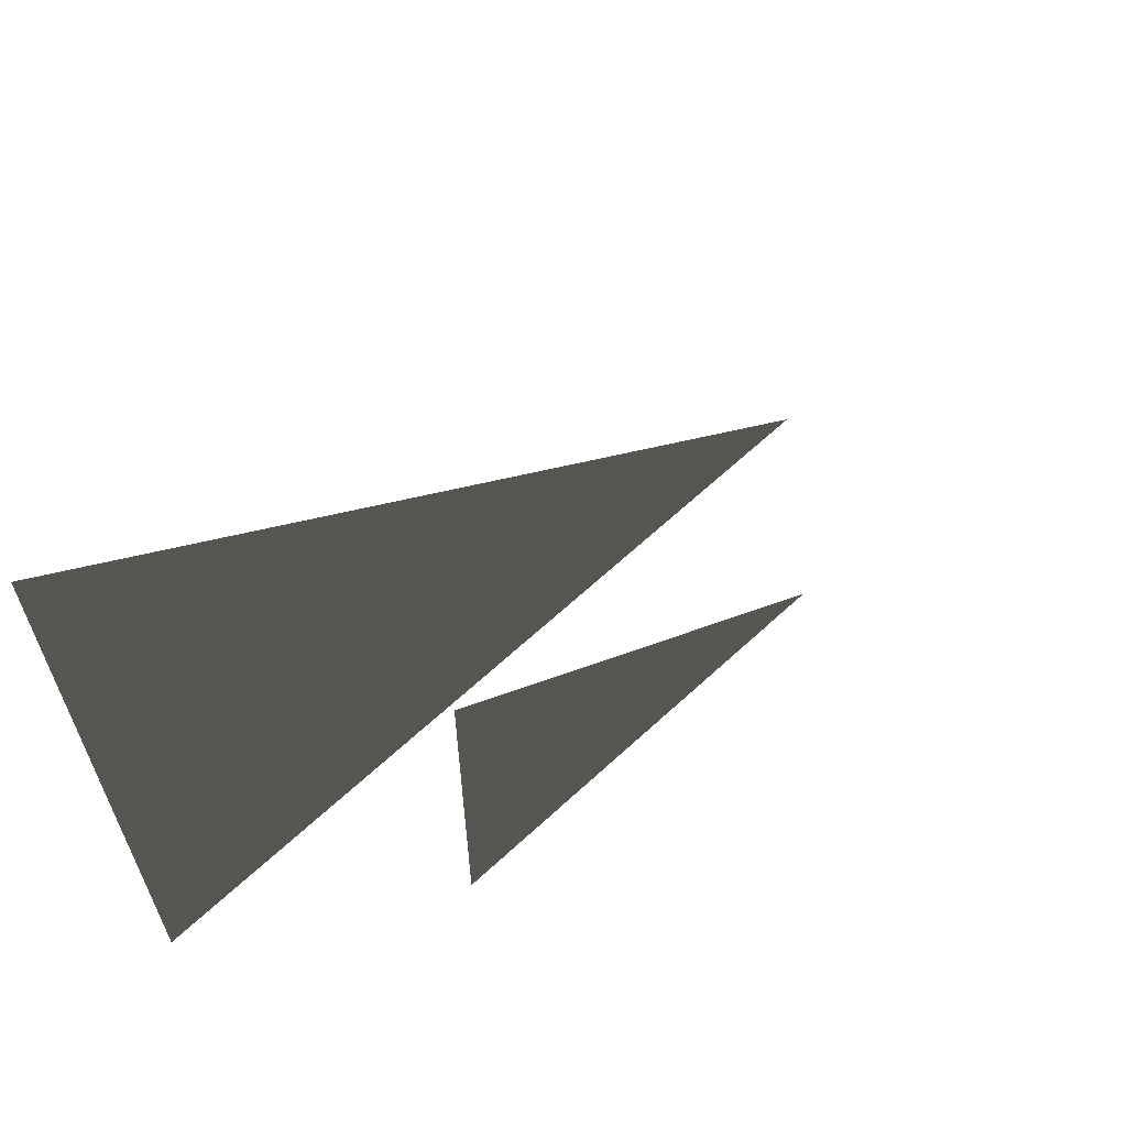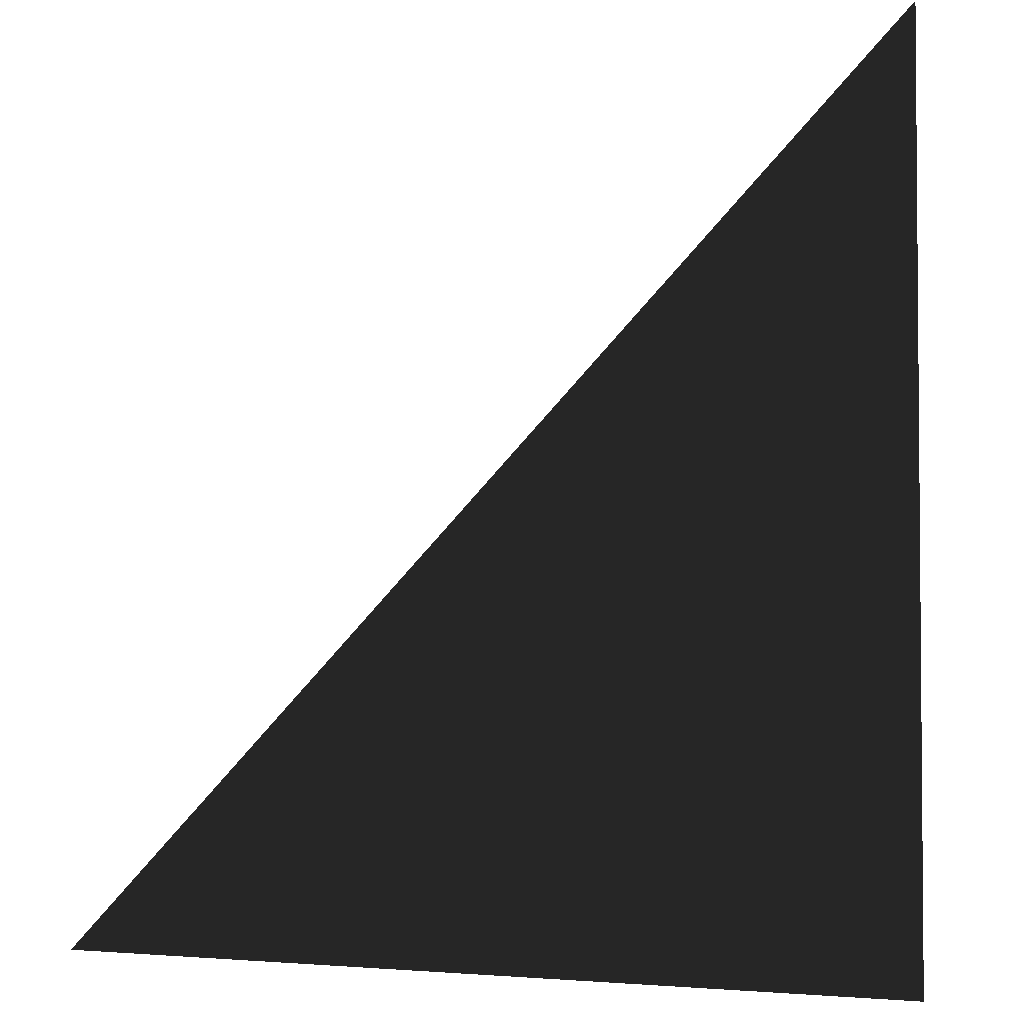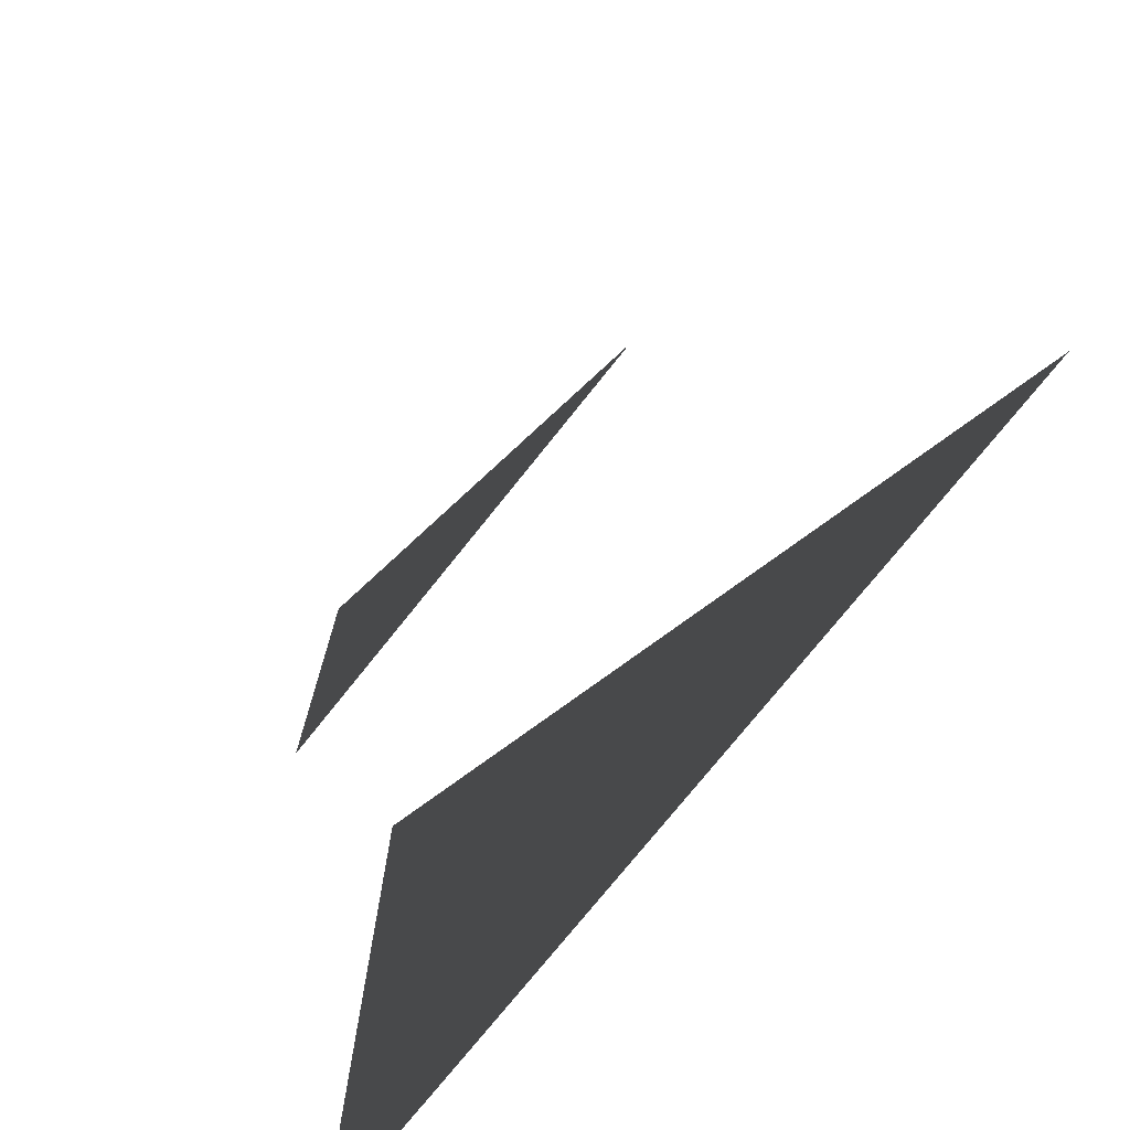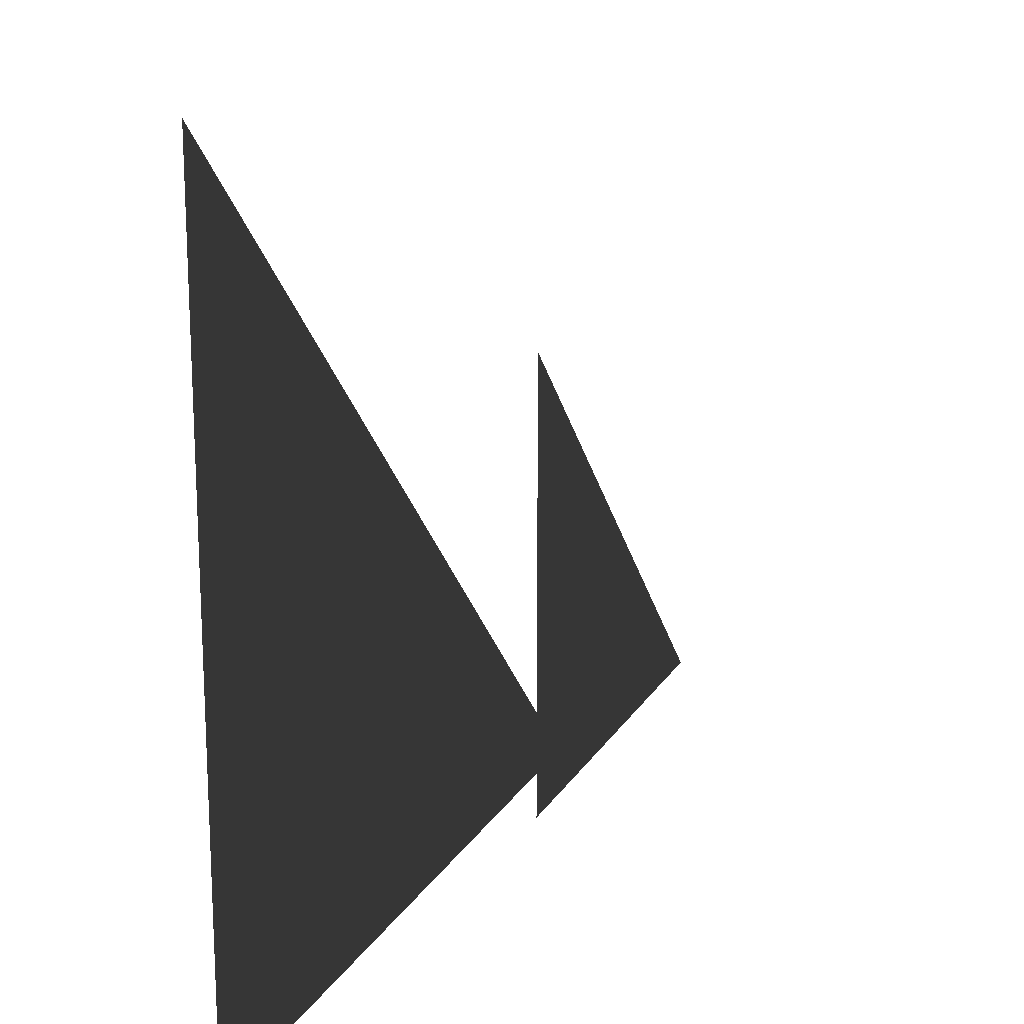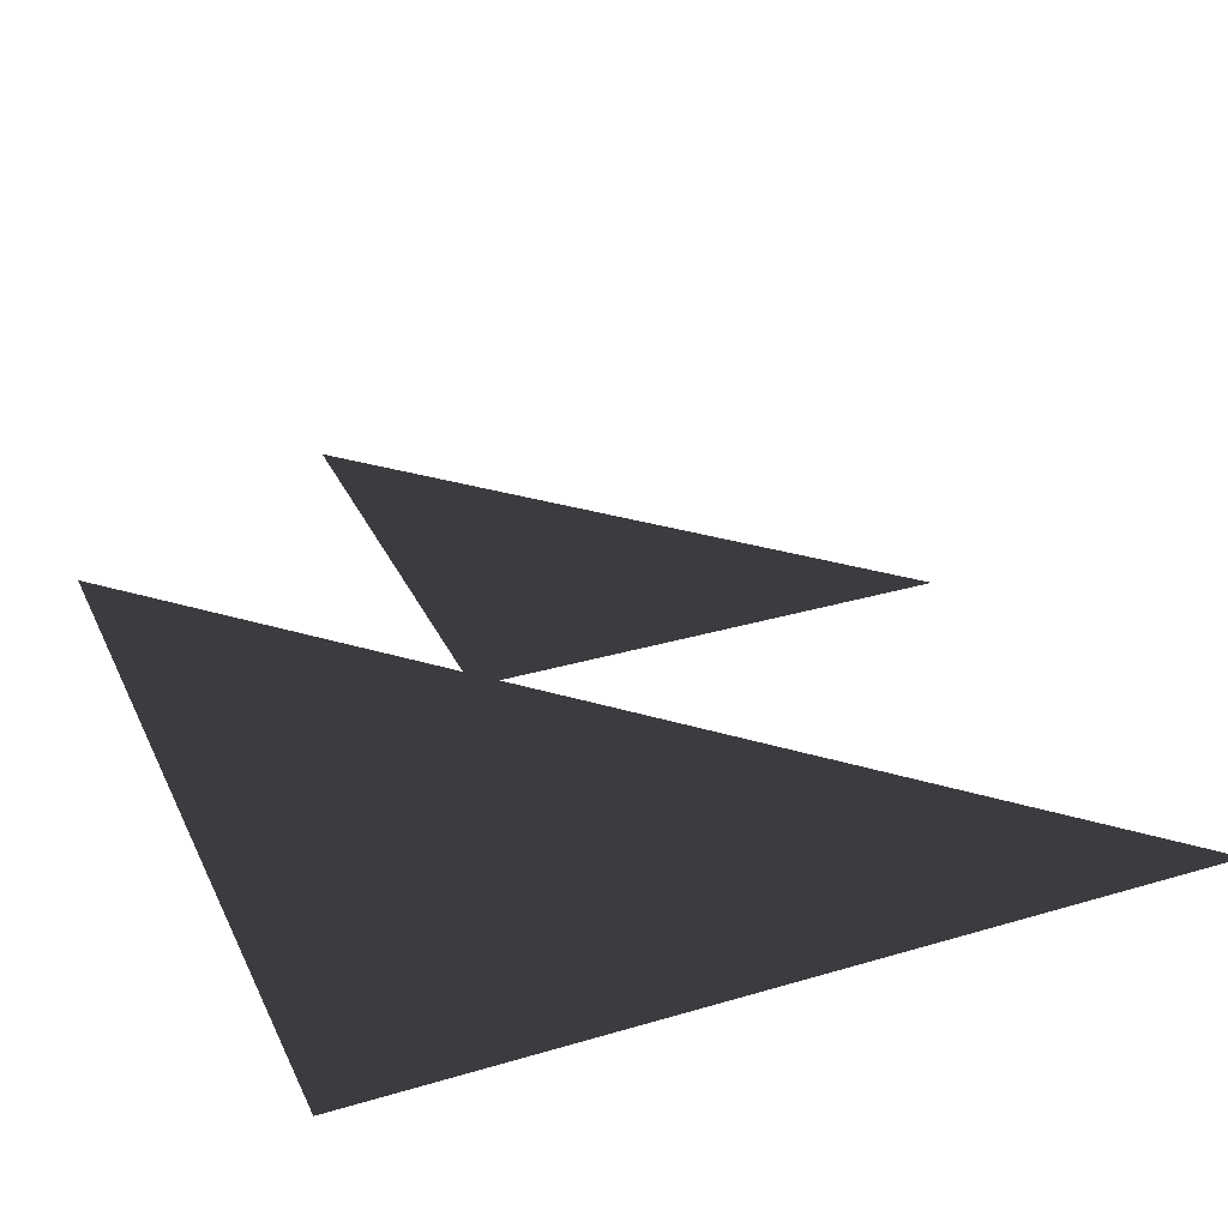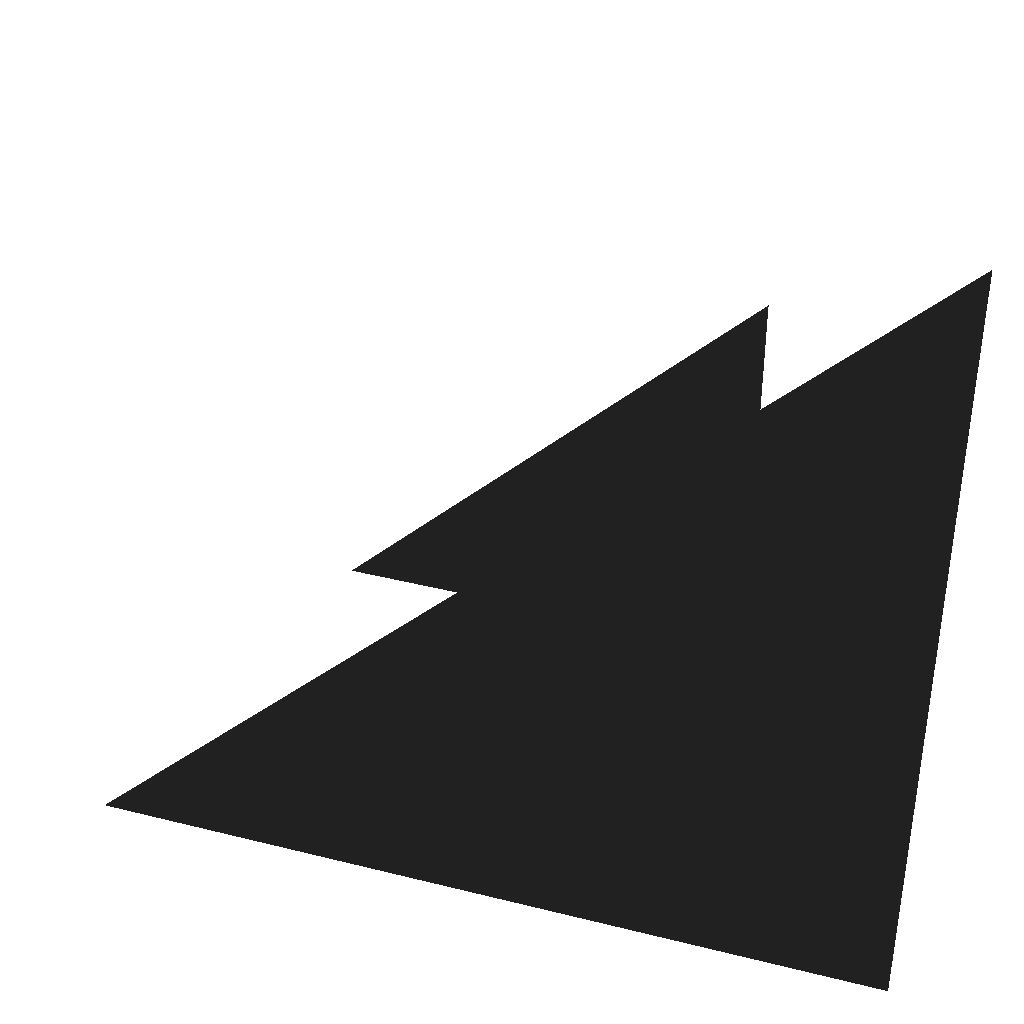
<metadata>
{"format":"obj","ext":"obj","renderer":"f3d","projection":"perspective","resolution":1024,"background":"white","views":[{"elev":65.1,"azim":-42.9,"up":"+Y"},{"elev":-2.9,"azim":-156.1,"up":"+Y"},{"elev":-75.1,"azim":51.4,"up":"+Y"},{"elev":16.9,"azim":-68.7,"up":"+Y"},{"elev":32.5,"azim":-22.3,"up":"+Z"},{"elev":38.7,"azim":-162.4,"up":"+Y"}]}
</metadata>
<code>
o Triangle1
v -1 -1 0
v -1 1 0
v 1 -1 0
f 1 2 3
o Triangle2
v -2 -2 -1
v -2 2 -1
v 2 -2 -1
f 4 5 6

</code>
